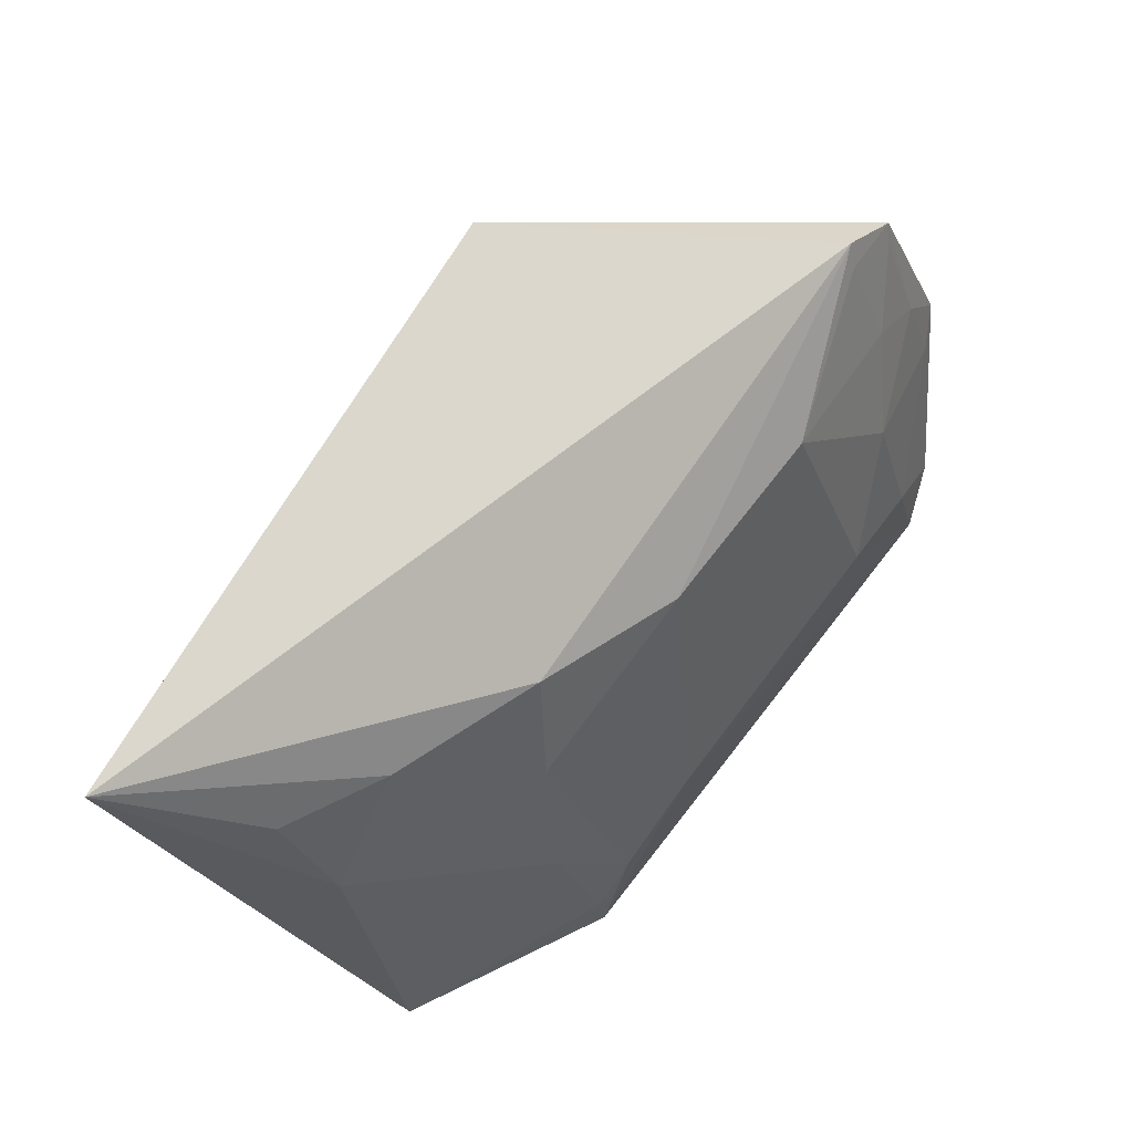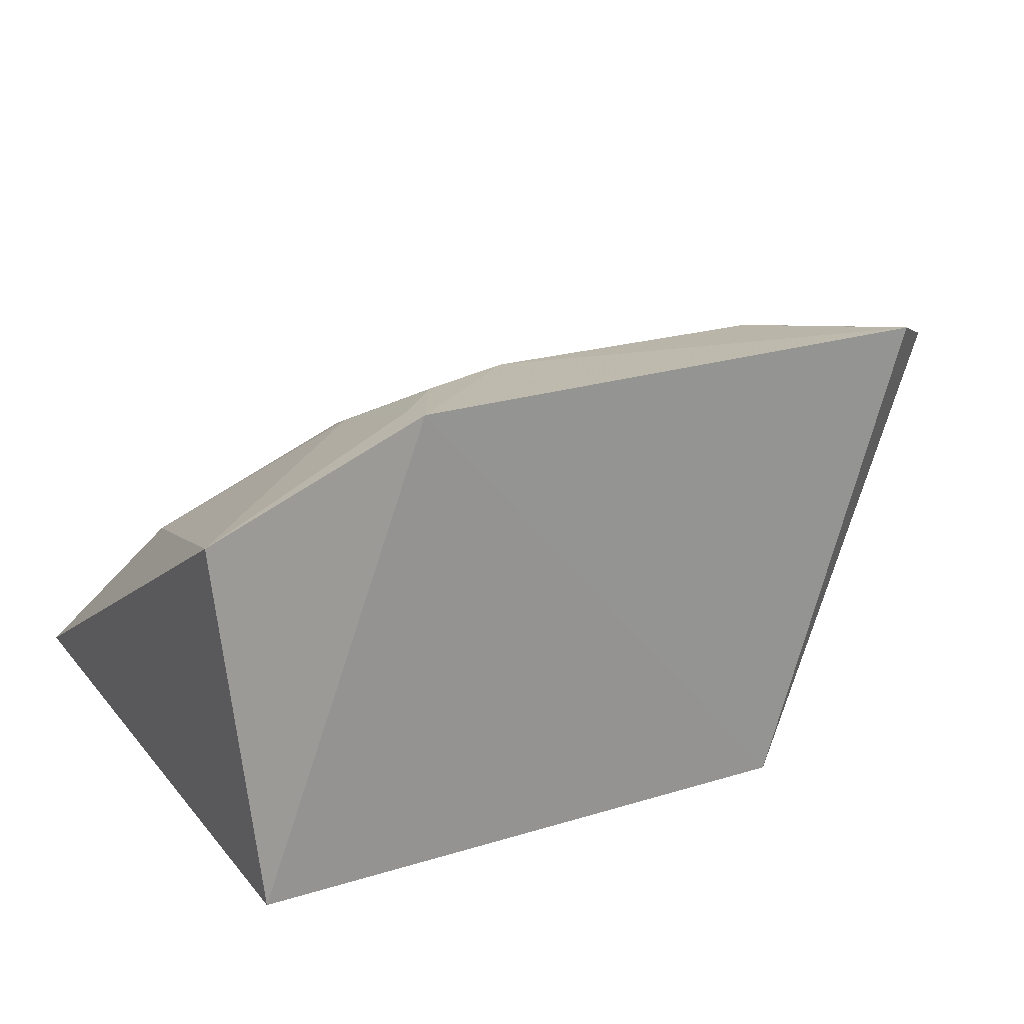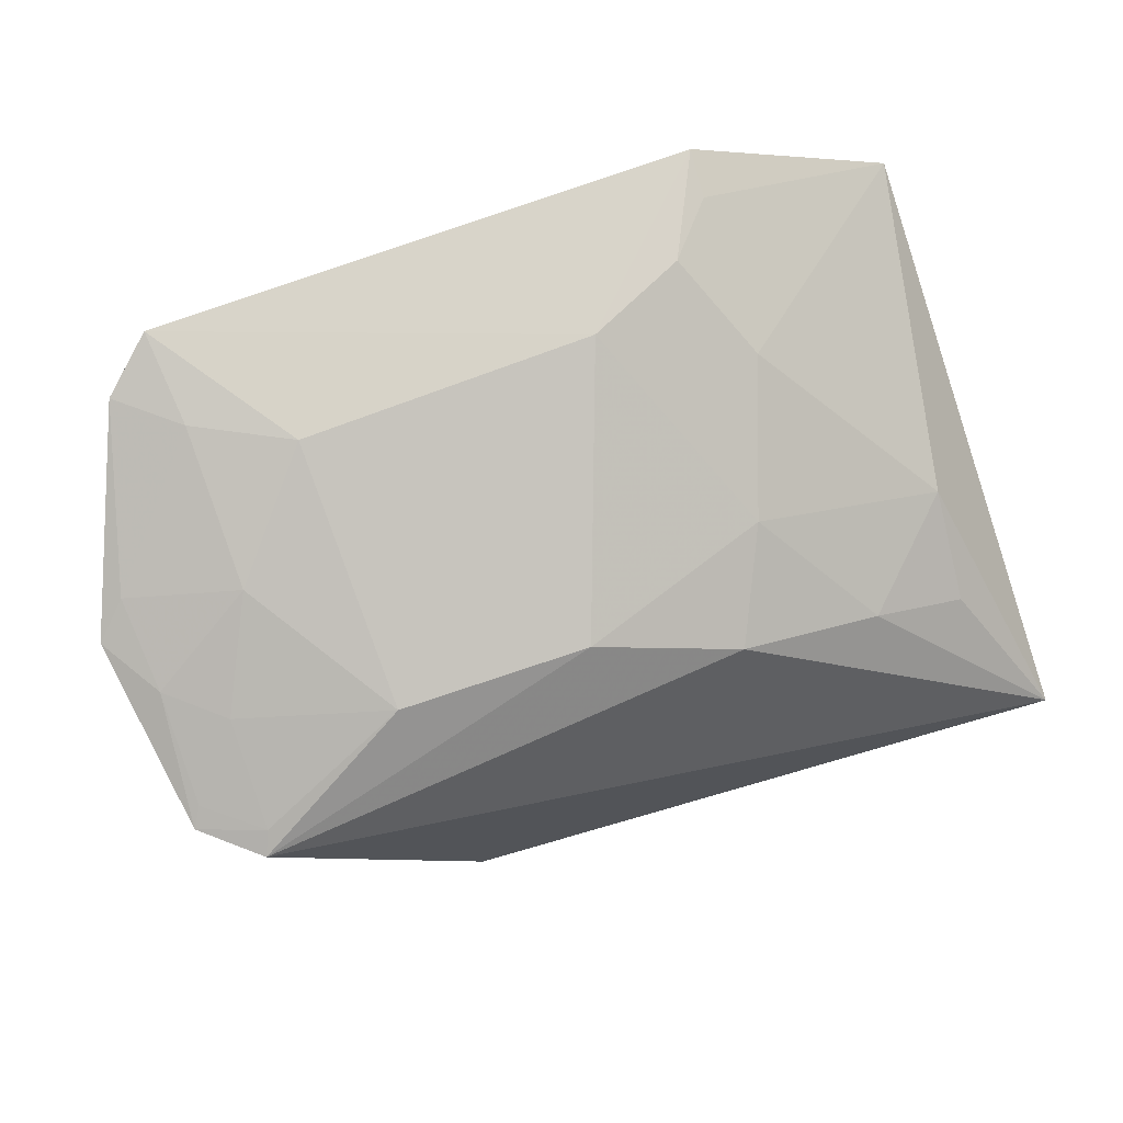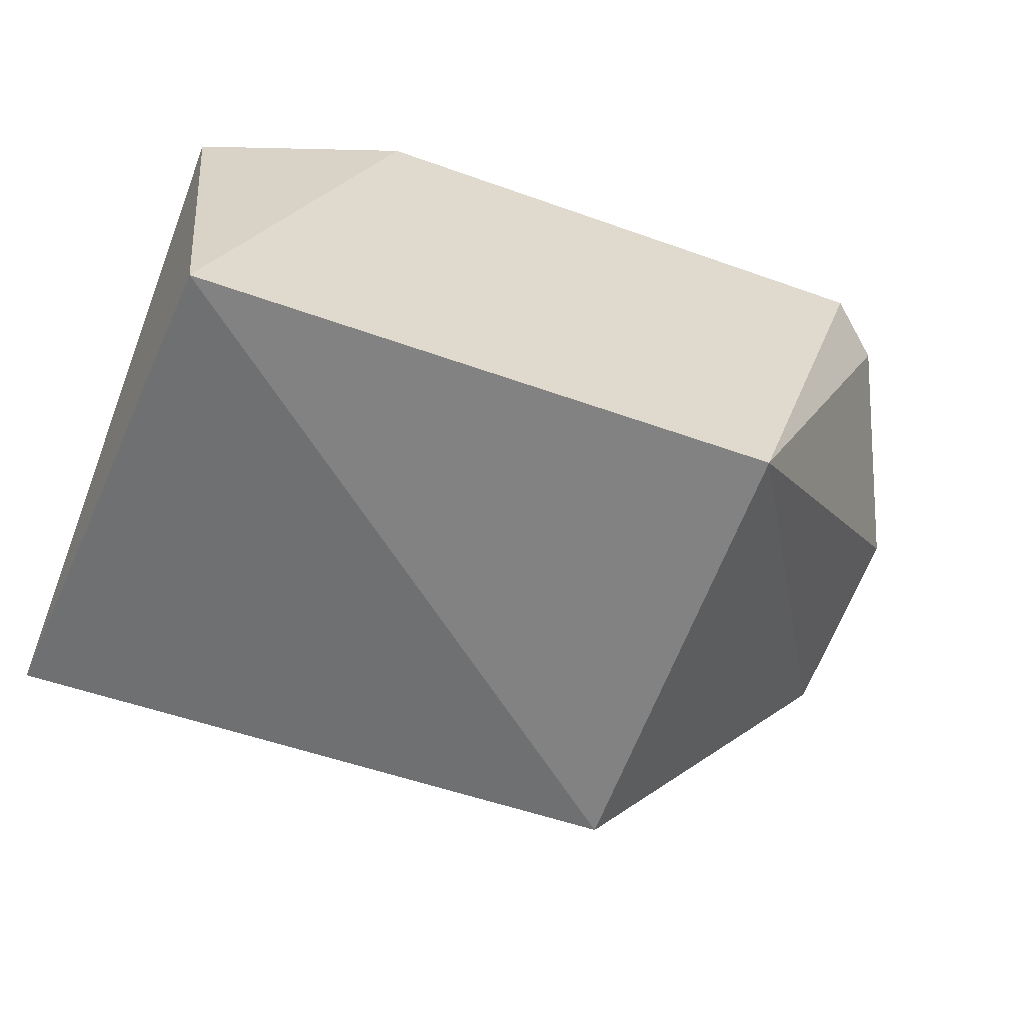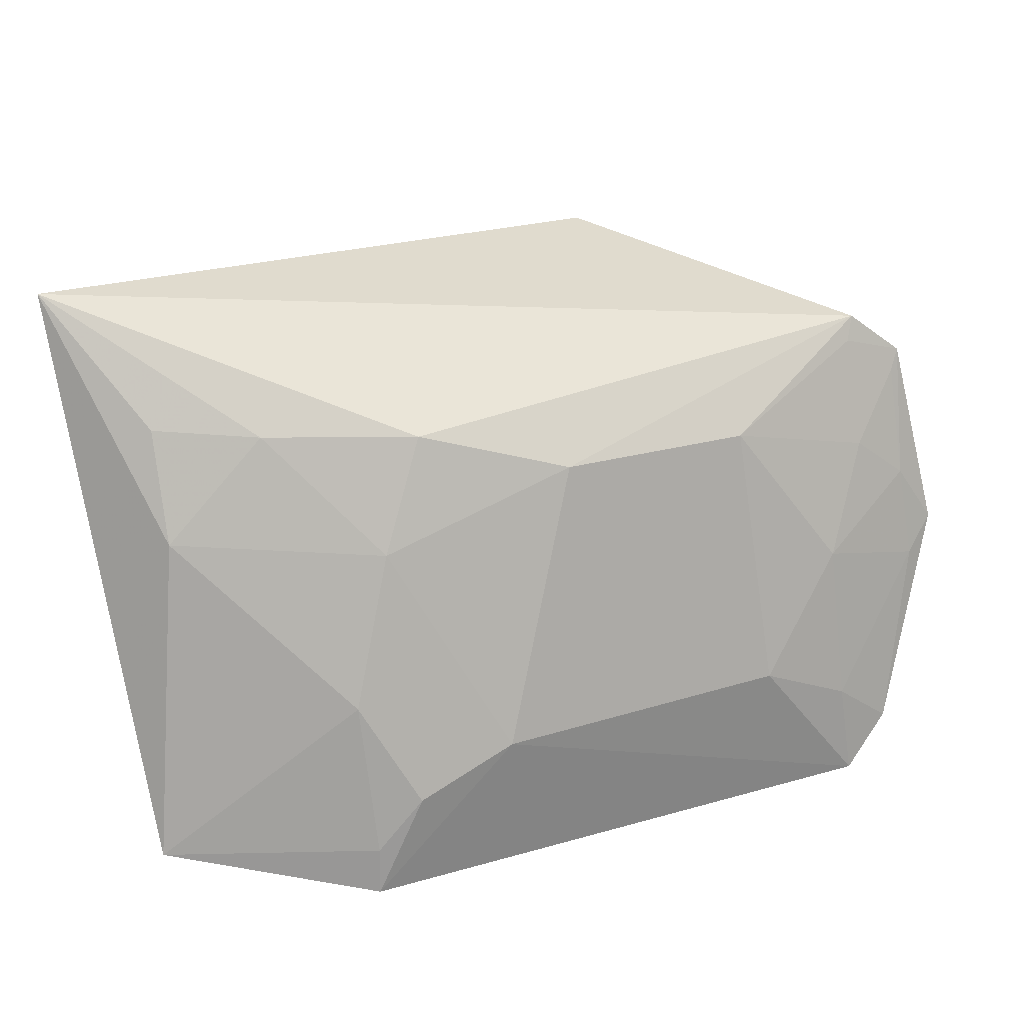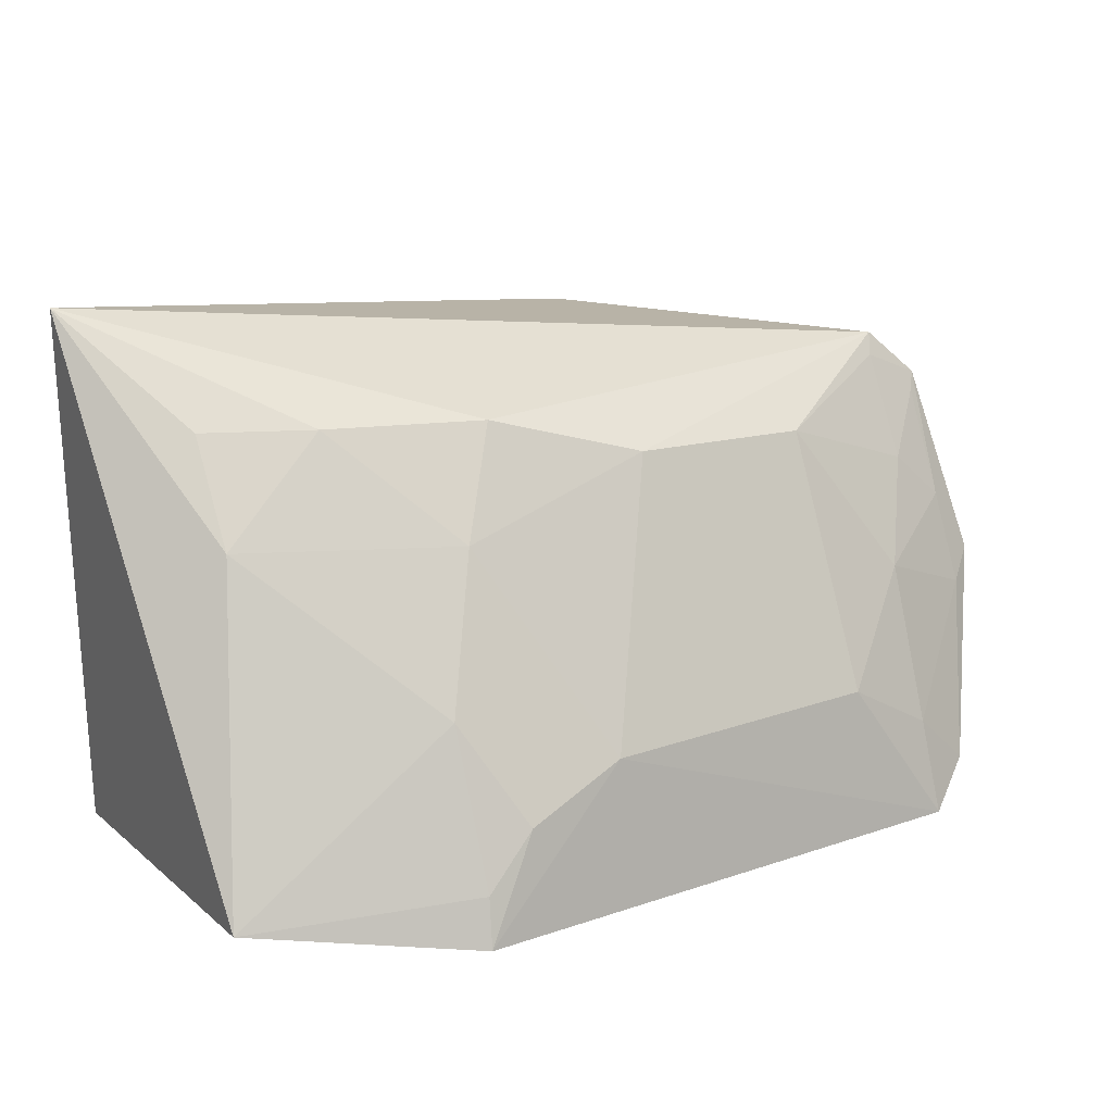
<metadata>
{"format":"obj","ext":"obj","renderer":"f3d","projection":"perspective","resolution":1024,"background":"white","views":[{"elev":78.6,"azim":-52.3,"up":"+Y"},{"elev":21.6,"azim":-28.2,"up":"+Z"},{"elev":70.3,"azim":159.4,"up":"+Z"},{"elev":-60.8,"azim":-19.7,"up":"+Z"},{"elev":35.6,"azim":-20.7,"up":"+Y"},{"elev":16.3,"azim":-35.3,"up":"+Y"}]}
</metadata>
<code>
v 0.04917 0.09554 0.3408
v 0.08856 0.1639 0.3076
v -0.03636 0.2111 0.3052
v -0.1721 0.2529 0.2233
v 0.007299 0.09848 0.2025
v 0.0657 0.2303 0.2849
v -0.1693 0.1035 0.3098
v 0.06404 0.1078 0.3339
v -0.07808 0.2227 0.291
v 0.007299 0.2348 0.2025
v 0.04719 0.1674 0.3196
v -0.09462 0.1239 0.3357
v -0.11 0.09463 0.3393
v -0.1594 0.09848 0.2025
v -0.1515 0.1948 0.2795
v 0.0815 0.2168 0.2881
v 0.01884 0.2096 0.3059
v 0.04712 0.1229 0.3344
v -0.0932 0.1931 0.3045
v -0.1087 0.1085 0.336
v -0.06556 0.1367 0.3349
v -0.121 0.2228 0.2754
v 0.07763 0.1818 0.3048
v 0.0628 0.2242 0.289
v 0.0791 0.1559 0.3139
v -0.1086 0.1517 0.3203
v 0.01999 0.1378 0.3348
v -0.1498 0.2229 0.2609
v 0.06218 0.1953 0.3035
v 0.07819 0.2119 0.2914
f 8 5 2
f 8 1 5
f 9 6 4
f 9 3 6
f 10 4 6
f 13 5 1
f 14 7 4
f 14 13 7
f 14 5 13
f 14 10 5
f 14 4 10
f 15 4 7
f 16 10 6
f 16 2 5
f 16 5 10
f 17 6 3
f 18 1 8
f 19 3 9
f 20 13 12
f 20 7 13
f 21 13 1
f 21 12 13
f 21 19 12
f 21 3 19
f 22 9 4
f 22 19 9
f 22 15 19
f 23 2 16
f 24 16 6
f 24 6 17
f 25 18 8
f 25 8 2
f 25 11 18
f 25 23 11
f 25 2 23
f 26 19 15
f 26 12 19
f 26 20 12
f 26 15 7
f 26 7 20
f 27 21 1
f 27 1 18
f 27 18 11
f 27 11 17
f 27 17 3
f 27 3 21
f 28 22 4
f 28 4 15
f 28 15 22
f 29 11 23
f 29 24 17
f 29 17 11
f 30 29 23
f 30 23 16
f 30 16 24
f 30 24 29

</code>
